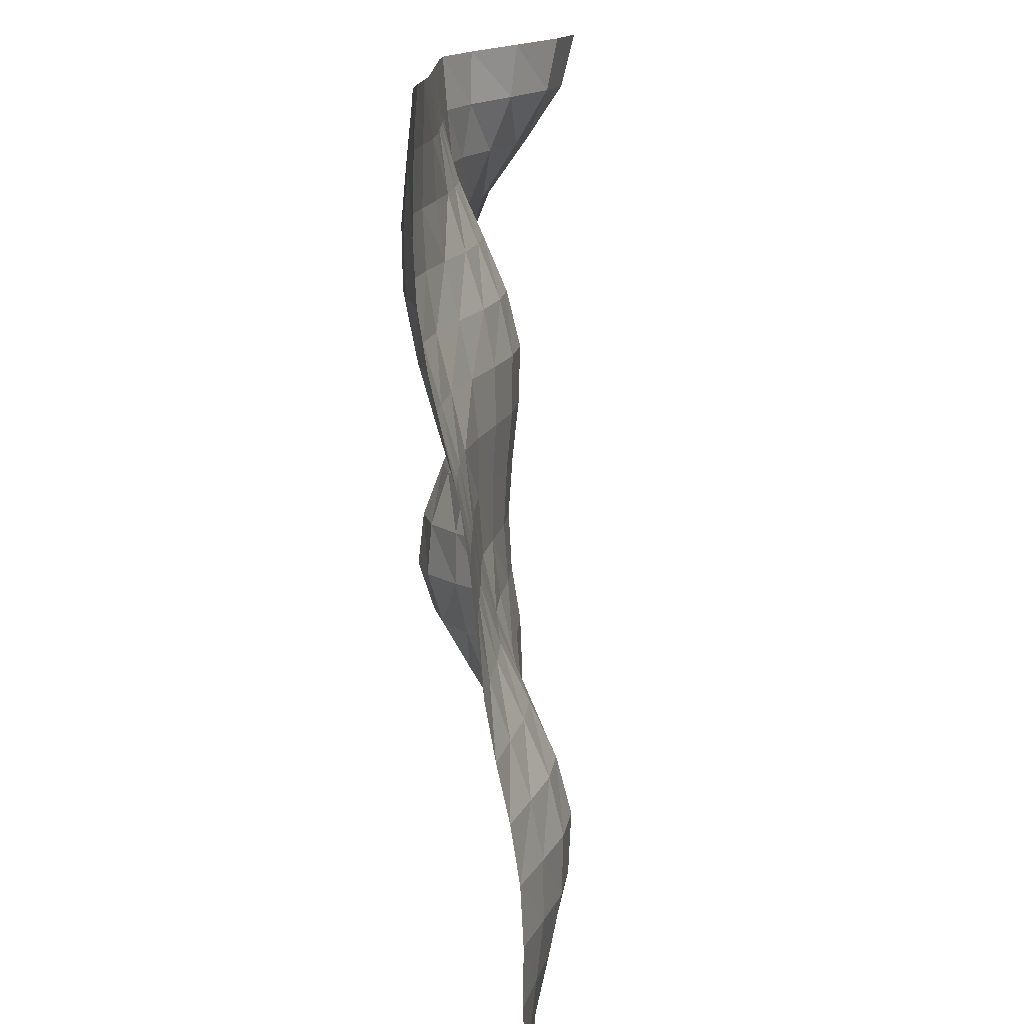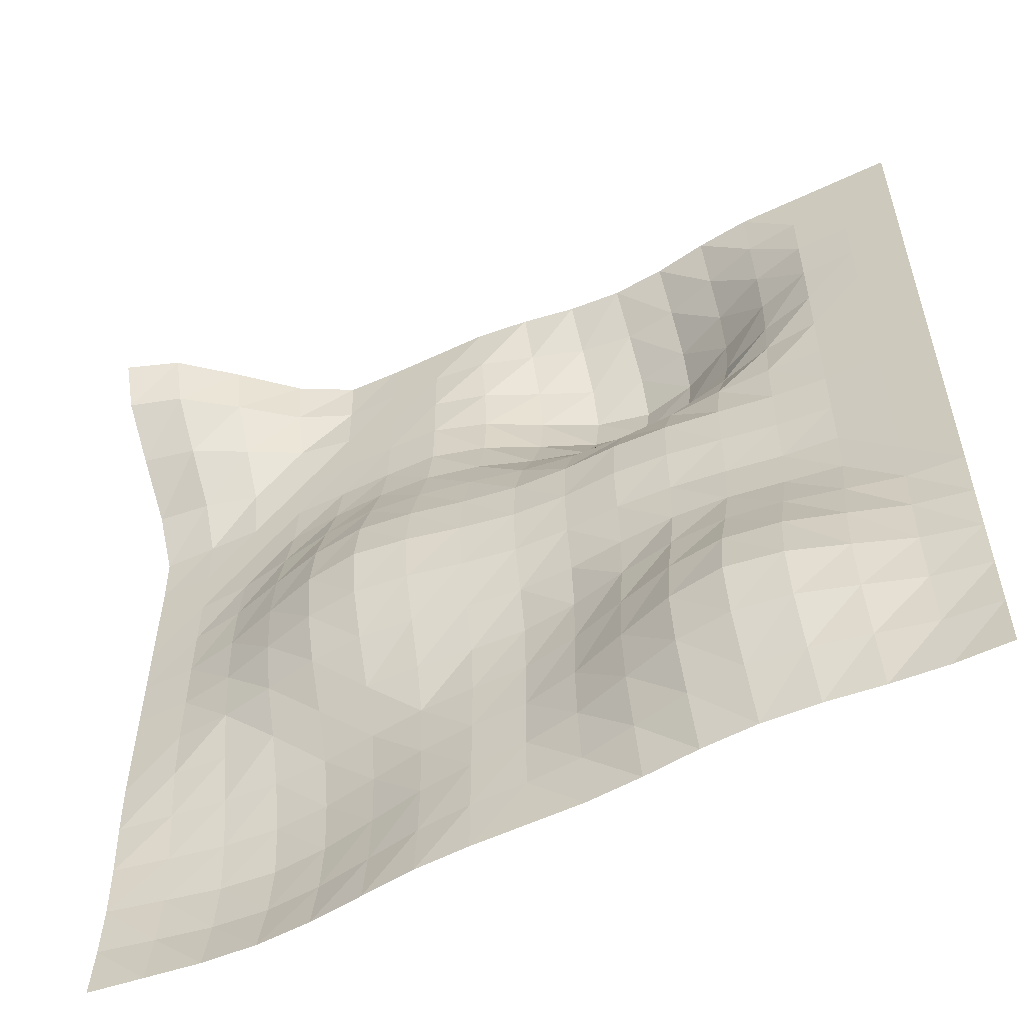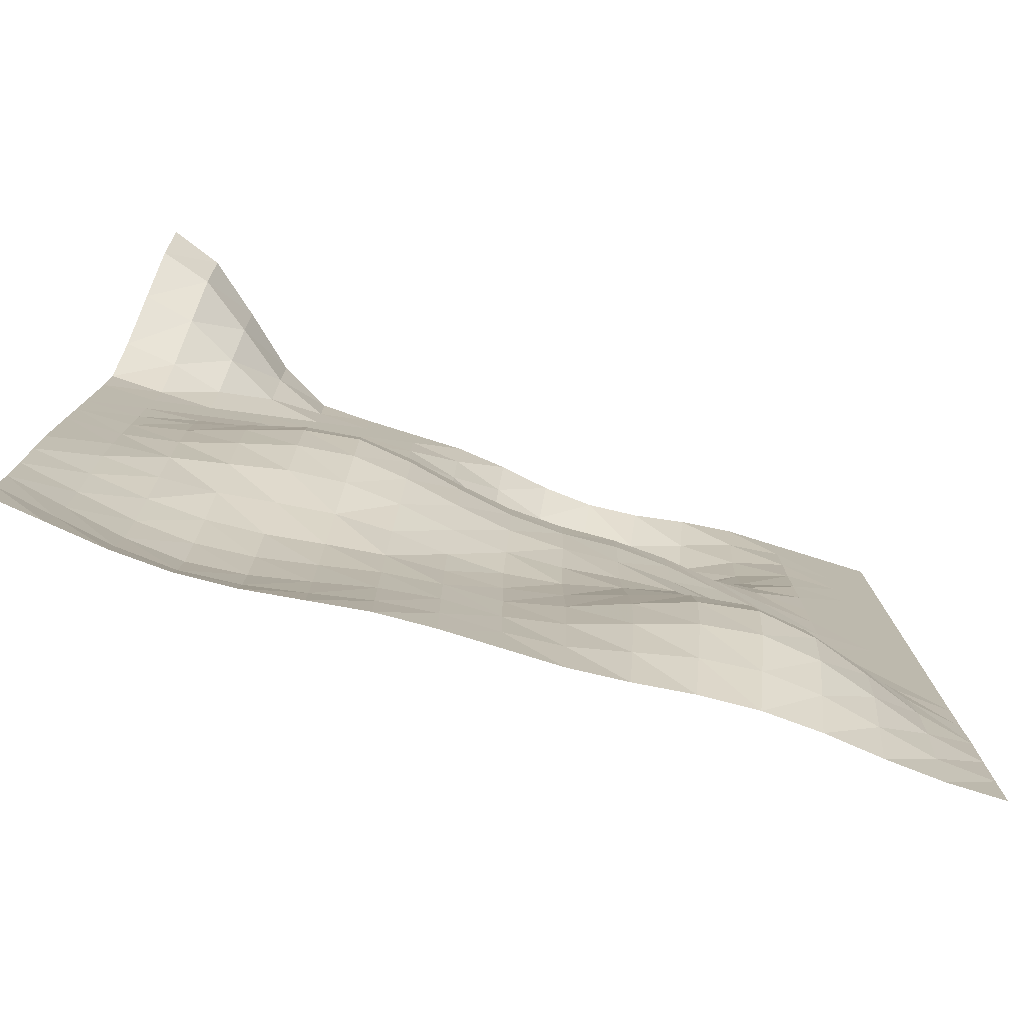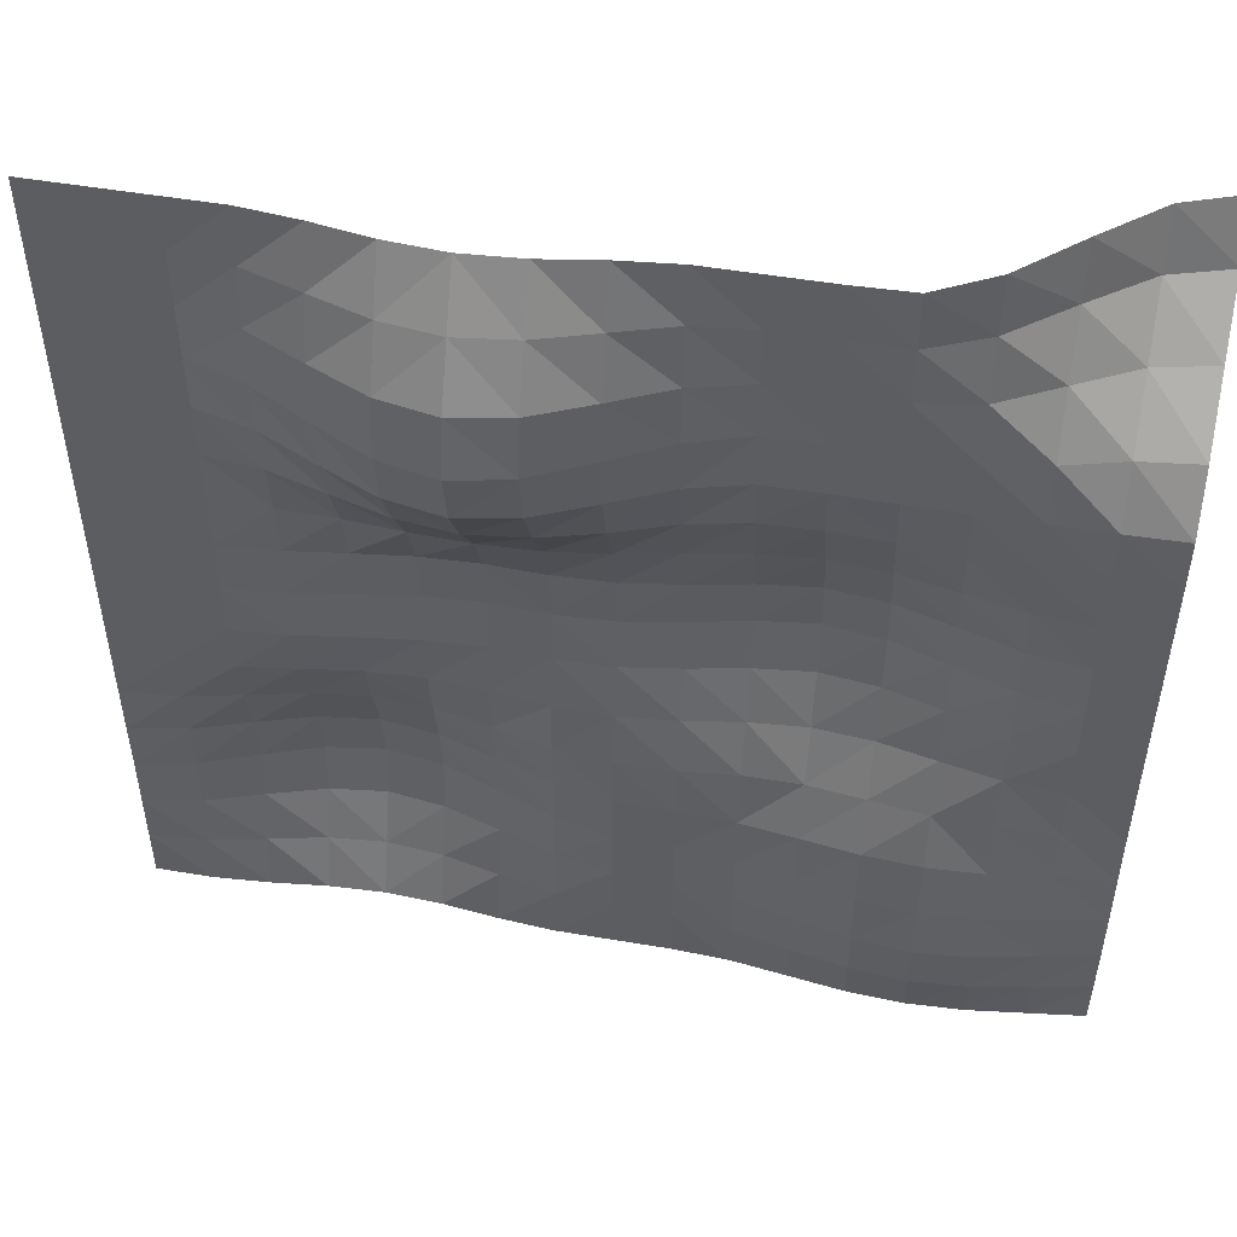
<metadata>
{"format":"obj","ext":"obj","renderer":"f3d","projection":"perspective","resolution":1024,"background":"white","views":[{"elev":-77.0,"azim":-84.1,"up":"+Y"},{"elev":-56.3,"azim":26.4,"up":"+Y"},{"elev":-78.9,"azim":-17.3,"up":"+Y"},{"elev":51.0,"azim":-169.5,"up":"+Y"}]}
</metadata>
<code>
o Ground
v -15.22 -15.22 -0.07981
v 15.22 -15.22 0
v -15.22 15.22 4.995
v 15.22 15.22 0
v -15.22 0 0
v 0 -15.22 0
v 15.22 0 0
v 0 15.22 -0.2007
v 0 0 0.8773
v -15.22 -7.609 -0.0798
v 7.609 -15.22 0.4438
v 15.22 7.609 0
v -7.609 15.22 0.06114
v -15.22 7.609 0.06114
v -7.609 -15.22 -0.5588
v 15.22 -7.609 0.00808
v 7.609 15.22 -0.2007
v 0 7.609 -1.405
v 0 -7.609 0.00808
v -7.609 0 1.599
v 7.609 0 0.4847
v 7.609 -7.609 1.781
v -7.609 -7.609 -0.5515
v -7.609 7.609 0.007255
v 7.609 7.609 -1.405
v -15.22 -11.41 -0.2573
v 11.41 -15.22 0.1376
v 15.22 11.41 0
v -11.41 15.22 2.742
v -15.22 3.804 0
v -3.804 -15.22 -0.07981
v 15.22 -3.804 0
v 3.804 15.22 -0.6472
v 0 11.41 -1.405
v 0 -3.804 0.3586
v -11.41 0 0.3985
v 3.804 0 0.883
v -15.22 -3.804 0
v 3.804 -15.22 0.1376
v 15.22 3.804 0
v -3.804 15.22 0
v -15.22 11.41 2.742
v -11.41 -15.22 -0.5588
v 15.22 -11.41 0.00808
v 11.41 15.22 0
v 0 3.804 0.158
v 0 -11.41 0.00808
v -3.804 0 1.61
v 11.41 0 0.01081
v 7.609 -3.804 0.6768
v 7.609 -11.41 1.781
v 3.804 -7.609 0.9722
v 11.41 -7.609 0.9637
v -7.609 -3.804 0.8619
v -7.609 -11.41 -1.033
v -11.41 -7.609 -0.5588
v -3.804 -7.609 -0.07255
v -7.609 11.41 0
v -7.609 3.804 0.8653
v -11.41 7.609 0
v -3.804 7.609 -0.004528
v 7.609 11.41 -1.405
v 7.609 3.804 0.03446
v 3.804 7.609 -2.597
v 11.41 7.609 -0.01178
v 11.41 3.804 0
v 3.804 3.804 -0.1713
v 3.804 11.41 -2.597
v -3.804 3.804 0.8653
v -11.41 3.804 0.1236
v -11.41 11.41 1.333
v -3.804 -11.41 -0.2573
v -11.41 -11.41 -1.033
v -11.41 -3.804 0.1189
v 11.41 -11.41 0.9637
v 3.804 -11.41 0.9637
v 3.804 -3.804 0.6219
v 11.41 -3.804 0.1376
v -3.804 -3.804 0.8653
v -3.804 11.41 -0.01178
v 11.41 11.41 -0.01178
v -15.22 -13.32 -0.2024
v 13.32 -15.22 0.000458
v 15.22 13.32 0
v -13.32 15.22 4.304
v -15.22 1.902 0
v -1.902 -15.22 0
v 15.22 -1.902 0
v 1.902 15.22 -0.509
v 0 13.32 -0.8046
v 0 -1.902 0.7214
v -13.32 0 0.02271
v 1.902 0 0.7805
v -15.22 -5.706 -0.000265
v 5.706 -15.22 0.349
v 15.22 5.706 0
v -5.706 15.22 0
v -15.22 9.511 1.073
v -9.511 -15.22 -0.6579
v 15.22 -9.511 0.0253
v 9.511 15.22 -0.000667
v 0 5.706 -0.7497
v 0 -9.511 0.0253
v -5.706 0 1.856
v 9.511 0 0.1896
v 7.609 -1.902 0.437
v 7.609 -9.511 2.067
v 1.902 -7.609 0.3523
v 9.511 -7.609 1.539
v -7.609 -1.902 1.382
v -7.609 -9.511 -0.8923
v -13.32 -7.609 -0.3199
v -5.706 -7.609 -0.2972
v -7.609 13.32 0.01953
v -7.609 5.706 0.3134
v -13.32 7.609 0.01953
v -5.706 7.609 0.02271
v 7.609 13.32 -0.8046
v 7.609 5.706 -0.7498
v 1.902 7.609 -2.244
v 9.511 7.609 -0.509
v -15.22 -9.511 -0.2024
v 9.511 -15.22 0.349
v 15.22 9.511 0
v -9.511 15.22 1.073
v -15.22 5.706 0
v -5.706 -15.22 -0.3199
v 15.22 -5.706 0
v 5.706 15.22 -0.509
v 0 9.511 -1.654
v 0 -5.706 0.05921
v -9.511 0 1.019
v 5.706 0 0.7609
v -15.22 -1.902 0
v 1.902 -15.22 0.000458
v 15.22 1.902 0
v -1.902 15.22 -0.000667
v -15.22 13.32 4.304
v -13.32 -15.22 -0.3199
v 15.22 -13.32 0
v 13.32 15.22 0
v 0 1.902 0.7214
v 0 -13.32 0
v -1.902 0 1.207
v 13.32 0 0
v 7.609 -5.706 1.185
v 7.609 -13.32 1.134
v 5.706 -7.609 1.54
v 13.32 -7.609 0.349
v -7.609 -5.706 0.1124
v -7.609 -13.32 -0.8923
v -9.511 -7.609 -0.6579
v -1.902 -7.609 0
v -7.609 9.511 0
v -7.609 1.902 1.382
v -9.511 7.609 0
v -1.902 7.609 -0.509
v 7.609 9.511 -1.654
v 7.609 1.902 0.4117
v 5.706 7.609 -2.244
v 13.32 7.609 0
v 11.41 5.706 0
v 11.41 1.902 0.003452
v 9.511 3.804 0.05813
v 13.32 3.804 0
v 3.804 5.706 -1.496
v 3.804 1.902 0.7239
v 1.902 3.804 -0.1022
v 5.706 3.804 -0.1022
v 3.804 13.32 -1.654
v 3.804 9.511 -3.014
v 1.902 11.41 -2.244
v 5.706 11.41 -2.244
v -3.804 5.706 0.3134
v -3.804 1.902 1.385
v -5.706 3.804 1.019
v -1.902 3.804 0.5534
v -11.41 5.706 0.000411
v -11.41 1.902 0.3134
v -13.32 3.804 0
v -9.511 3.804 0.4954
v -11.41 13.32 2.329
v -11.41 9.511 0.3326
v -13.32 11.41 2.329
v -9.511 11.41 0.3326
v -3.804 -9.511 -0.2024
v -3.804 -13.32 -0.2024
v -5.706 -11.41 -0.6579
v -1.902 -11.41 -0.01467
v -11.41 -9.511 -0.8923
v -11.41 -13.32 -0.8923
v -13.32 -11.41 -0.6579
v -9.511 -11.41 -1.198
v -11.41 -1.902 0.3134
v -11.41 -5.706 -0.202
v -13.32 -3.804 0
v -9.511 -3.804 0.4816
v 11.41 -9.511 1.134
v 11.41 -13.32 0.5517
v 9.511 -11.41 1.539
v 13.32 -11.41 0.349
v 3.804 -9.511 1.134
v 3.804 -13.32 0.5517
v 1.902 -11.41 0.349
v 5.706 -11.41 1.539
v 3.804 -1.902 0.7609
v 3.804 -5.706 0.7377
v 1.902 -3.804 0.4122
v 5.706 -3.804 0.7584
v 11.41 -1.902 0.003452
v 11.41 -5.706 0.5517
v 9.511 -3.804 0.4071
v 13.32 -3.804 0.000458
v -3.804 -1.902 1.385
v -3.804 -5.706 0.3132
v -5.706 -3.804 1.019
v -1.902 -3.804 0.5541
v -3.804 13.32 0
v -3.804 9.511 -0.03689
v -5.706 11.41 0
v -1.902 11.41 -0.509
v 11.41 13.32 0
v 11.41 9.511 -0.03689
v 9.511 11.41 -0.509
v 13.32 11.41 0
v 13.32 9.511 0
v 9.511 9.511 -0.6472
v 9.511 13.32 -0.2007
v -1.902 9.511 -0.6472
v -5.706 9.511 0
v -5.706 13.32 0
v -1.902 -5.706 0.1238
v -5.706 -5.706 0.32
v -5.706 -1.902 1.599
v 13.32 -5.706 0.1376
v 9.511 -5.706 0.9637
v 9.511 -1.902 0.1572
v 5.706 -5.706 1.103
v 1.902 -5.706 0.2866
v 1.902 -1.902 0.6634
v 5.706 -13.32 0.9637
v 1.902 -13.32 0.1376
v 1.902 -9.511 0.4438
v 13.32 -13.32 0.1376
v 9.511 -13.32 0.9637
v 9.511 -9.511 1.781
v -9.511 -5.706 -0.1335
v -13.32 -5.706 -0.07981
v -13.32 -1.902 0.007255
v -9.511 -13.32 -1.033
v -13.32 -13.32 -0.5588
v -13.32 -9.511 -0.5588
v -1.902 -13.32 -0.004685
v -5.706 -13.32 -0.5588
v -5.706 -9.511 -0.5588
v -9.511 9.511 0.001106
v -13.32 9.511 0.8435
v -13.32 13.32 3.719
v -9.511 1.902 0.8653
v -13.32 1.902 0.007255
v -13.32 5.706 0
v -1.902 1.902 1.013
v -5.706 1.902 1.599
v -5.706 5.706 0.3985
v 5.706 9.511 -2.597
v 1.902 9.511 -2.597
v 1.902 13.32 -1.405
v 5.706 1.902 0.6456
v 1.902 1.902 0.6517
v 1.902 5.706 -1.276
v 13.32 1.902 0
v 9.511 1.902 0.1491
v 9.511 5.706 -0.2005
v 13.32 5.706 0
v 5.706 5.706 -1.276
v 5.706 13.32 -1.405
v -1.902 5.706 -0.07748
v -9.511 5.706 0.1236
v -9.511 13.32 0.8435
v -1.902 -9.511 -0.004685
v -9.511 -9.511 -1.033
v -9.511 -1.902 0.8653
v 13.32 -9.511 0.4438
v 5.706 -9.511 1.781
v 5.706 -1.902 0.6655
v 13.32 -1.902 0
v -1.902 -1.902 1.013
v -1.902 13.32 -0.2007
v 13.32 13.32 0
f 84 141 289
f 288 8 137
f 287 9 144
f 88 145 286
f 285 21 133
f 284 22 148
f 100 149 283
f 110 132 282
f 111 152 281
f 280 19 153
f 279 13 125
f 278 24 156
f 102 157 277
f 118 129 276
f 275 25 160
f 96 161 274
f 273 65 121
f 163 164 272
f 136 165 271
f 166 120 270
f 269 67 168
f 159 169 268
f 267 33 89
f 266 68 172
f 158 173 265
f 174 117 264
f 175 176 263
f 142 177 262
f 261 60 116
f 260 70 180
f 259 59 181
f 258 29 85
f 257 71 184
f 256 58 185
f 186 113 255
f 254 72 188
f 253 47 189
f 252 56 112
f 191 192 251
f 250 55 193
f 194 92 249
f 248 74 196
f 150 197 247
f 198 109 246
f 245 75 200
f 244 44 201
f 243 52 108
f 203 204 242
f 147 205 241
f 206 93 240
f 207 208 239
f 238 50 209
f 237 49 105
f 211 212 236
f 128 213 235
f 234 48 104
f 233 79 216
f 232 35 217
f 218 97 231
f 230 80 220
f 229 34 221
f 222 101 228
f 223 224 227
f 124 225 226
f 226 81 223
f 65 226 223
f 12 226 161
f 227 62 158
f 25 227 158
f 121 223 227
f 228 17 118
f 224 118 62
f 81 228 224
f 219 221 80
f 157 219 61
f 18 229 157
f 230 58 154
f 24 230 154
f 61 230 117
f 114 97 13
f 58 231 114
f 220 218 231
f 215 217 79
f 57 232 215
f 153 131 232
f 233 54 150
f 113 150 23
f 57 233 113
f 234 20 110
f 216 110 54
f 216 214 234
f 235 78 211
f 149 211 53
f 16 235 149
f 236 50 146
f 109 146 22
f 53 236 109
f 106 105 21
f 212 106 50
f 78 237 212
f 207 209 77
f 52 238 207
f 148 146 238
f 239 35 131
f 19 239 131
f 108 207 239
f 91 93 9
f 35 240 91
f 77 240 208
f 241 76 203
f 95 203 39
f 11 241 95
f 242 47 143
f 135 143 6
f 39 242 135
f 103 108 19
f 204 103 47
f 76 243 204
f 199 201 75
f 27 244 199
f 83 140 244
f 147 200 51
f 11 245 147
f 123 199 245
f 246 22 107
f 51 246 107
f 200 198 246
f 247 74 195
f 56 247 195
f 23 247 152
f 94 196 38
f 10 248 94
f 112 195 248
f 249 5 134
f 196 134 38
f 74 249 196
f 250 73 191
f 99 191 43
f 99 151 250
f 251 26 82
f 139 82 1
f 43 251 139
f 122 112 10
f 26 252 122
f 192 190 252
f 187 189 72
f 31 253 187
f 87 143 253
f 151 188 55
f 15 254 151
f 127 187 254
f 255 23 111
f 188 111 55
f 72 255 188
f 183 185 71
f 60 256 183
f 156 154 256
f 98 184 42
f 14 257 98
f 116 183 257
f 138 85 3
f 42 258 138
f 184 182 258
f 179 181 70
f 36 259 179
f 132 155 259
f 86 180 30
f 5 260 86
f 92 179 260
f 126 116 14
f 180 126 30
f 180 178 261
f 262 69 175
f 144 175 48
f 9 262 144
f 155 176 59
f 20 263 155
f 48 263 104
f 115 117 24
f 59 264 115
f 69 264 176
f 265 68 171
f 64 265 171
f 160 158 265
f 130 172 34
f 120 130 18
f 64 266 120
f 90 89 8
f 34 267 90
f 172 170 267
f 268 67 167
f 133 167 37
f 21 268 133
f 269 46 142
f 93 142 9
f 93 167 269
f 270 18 102
f 168 102 46
f 67 270 168
f 271 66 163
f 145 163 49
f 7 271 145
f 272 63 159
f 105 159 21
f 49 272 105
f 119 121 25
f 63 273 119
f 164 162 273
f 162 161 65
f 165 162 66
f 40 274 165
f 166 160 64
f 67 275 166
f 169 119 275
f 276 33 170
f 173 170 68
f 62 276 173
f 277 61 174
f 177 174 69
f 46 277 177
f 178 156 60
f 70 278 178
f 181 115 278
f 182 125 29
f 71 279 182
f 185 114 279
f 280 57 186
f 189 186 72
f 47 280 189
f 190 152 56
f 73 281 190
f 55 281 193
f 282 36 194
f 197 194 74
f 54 282 197
f 283 53 198
f 75 283 198
f 201 100 283
f 202 148 52
f 205 202 76
f 51 284 205
f 206 133 37
f 209 206 77
f 50 285 209
f 210 145 49
f 213 210 78
f 32 286 213
f 214 144 48
f 79 287 214
f 217 91 287
f 218 137 41
f 80 288 218
f 221 90 288
f 289 45 222
f 225 222 81
f 28 289 225
f 84 4 141
f 288 90 8
f 287 91 9
f 88 7 145
f 285 106 21
f 284 107 22
f 100 16 149
f 110 20 132
f 111 23 152
f 280 103 19
f 279 114 13
f 278 115 24
f 102 18 157
f 118 17 129
f 275 119 25
f 96 12 161
f 273 162 65
f 163 66 164
f 136 40 165
f 166 64 120
f 269 167 67
f 159 63 169
f 267 170 33
f 266 171 68
f 158 62 173
f 174 61 117
f 175 69 176
f 142 46 177
f 261 178 60
f 260 179 70
f 259 155 59
f 258 182 29
f 257 183 71
f 256 154 58
f 186 57 113
f 254 187 72
f 253 143 47
f 252 190 56
f 191 73 192
f 250 151 55
f 194 36 92
f 248 195 74
f 150 54 197
f 198 53 109
f 245 199 75
f 244 140 44
f 243 202 52
f 203 76 204
f 147 51 205
f 206 37 93
f 207 77 208
f 238 146 50
f 237 210 49
f 211 78 212
f 128 32 213
f 234 214 48
f 233 215 79
f 232 131 35
f 218 41 97
f 230 219 80
f 229 130 34
f 222 45 101
f 223 81 224
f 124 28 225
f 226 225 81
f 65 161 226
f 12 124 226
f 227 224 62
f 25 121 227
f 121 65 223
f 228 101 17
f 224 228 118
f 81 222 228
f 219 229 221
f 157 229 219
f 18 130 229
f 230 220 58
f 24 117 230
f 61 219 230
f 114 231 97
f 58 220 231
f 220 80 218
f 215 232 217
f 57 153 232
f 153 19 131
f 233 216 54
f 113 233 150
f 57 215 233
f 234 104 20
f 216 234 110
f 216 79 214
f 235 213 78
f 149 235 211
f 16 128 235
f 236 212 50
f 109 236 146
f 53 211 236
f 106 237 105
f 212 237 106
f 78 210 237
f 207 238 209
f 52 148 238
f 148 22 146
f 239 208 35
f 19 108 239
f 108 52 207
f 91 240 93
f 35 208 240
f 77 206 240
f 241 205 76
f 95 241 203
f 11 147 241
f 242 204 47
f 135 242 143
f 39 203 242
f 103 243 108
f 204 243 103
f 76 202 243
f 199 244 201
f 27 83 244
f 83 2 140
f 147 245 200
f 11 123 245
f 123 27 199
f 246 109 22
f 51 200 246
f 200 75 198
f 247 197 74
f 56 152 247
f 23 150 247
f 94 248 196
f 10 112 248
f 112 56 195
f 249 92 5
f 196 249 134
f 74 194 249
f 250 193 73
f 99 250 191
f 99 15 151
f 251 192 26
f 139 251 82
f 43 191 251
f 122 252 112
f 26 192 252
f 192 73 190
f 187 253 189
f 31 87 253
f 87 6 143
f 151 254 188
f 15 127 254
f 127 31 187
f 255 113 23
f 188 255 111
f 72 186 255
f 183 256 185
f 60 156 256
f 156 24 154
f 98 257 184
f 14 116 257
f 116 60 183
f 138 258 85
f 42 184 258
f 184 71 182
f 179 259 181
f 36 132 259
f 132 20 155
f 86 260 180
f 5 92 260
f 92 36 179
f 126 261 116
f 180 261 126
f 180 70 178
f 262 177 69
f 144 262 175
f 9 142 262
f 155 263 176
f 20 104 263
f 48 175 263
f 115 264 117
f 59 176 264
f 69 174 264
f 265 173 68
f 64 160 265
f 160 25 158
f 130 266 172
f 120 266 130
f 64 171 266
f 90 267 89
f 34 172 267
f 172 68 170
f 268 169 67
f 133 268 167
f 21 159 268
f 269 168 46
f 93 269 142
f 93 37 167
f 270 120 18
f 168 270 102
f 67 166 270
f 271 165 66
f 145 271 163
f 7 136 271
f 272 164 63
f 105 272 159
f 49 163 272
f 119 273 121
f 63 164 273
f 164 66 162
f 162 274 161
f 165 274 162
f 40 96 274
f 166 275 160
f 67 169 275
f 169 63 119
f 276 129 33
f 173 276 170
f 62 118 276
f 277 157 61
f 177 277 174
f 46 102 277
f 178 278 156
f 70 181 278
f 181 59 115
f 182 279 125
f 71 185 279
f 185 58 114
f 280 153 57
f 189 280 186
f 47 103 280
f 190 281 152
f 73 193 281
f 55 111 281
f 282 132 36
f 197 282 194
f 54 110 282
f 283 149 53
f 75 201 283
f 201 44 100
f 202 284 148
f 205 284 202
f 51 107 284
f 206 285 133
f 209 285 206
f 50 106 285
f 210 286 145
f 213 286 210
f 32 88 286
f 214 287 144
f 79 217 287
f 217 35 91
f 218 288 137
f 80 221 288
f 221 34 90
f 289 141 45
f 225 289 222
f 28 84 289

</code>
